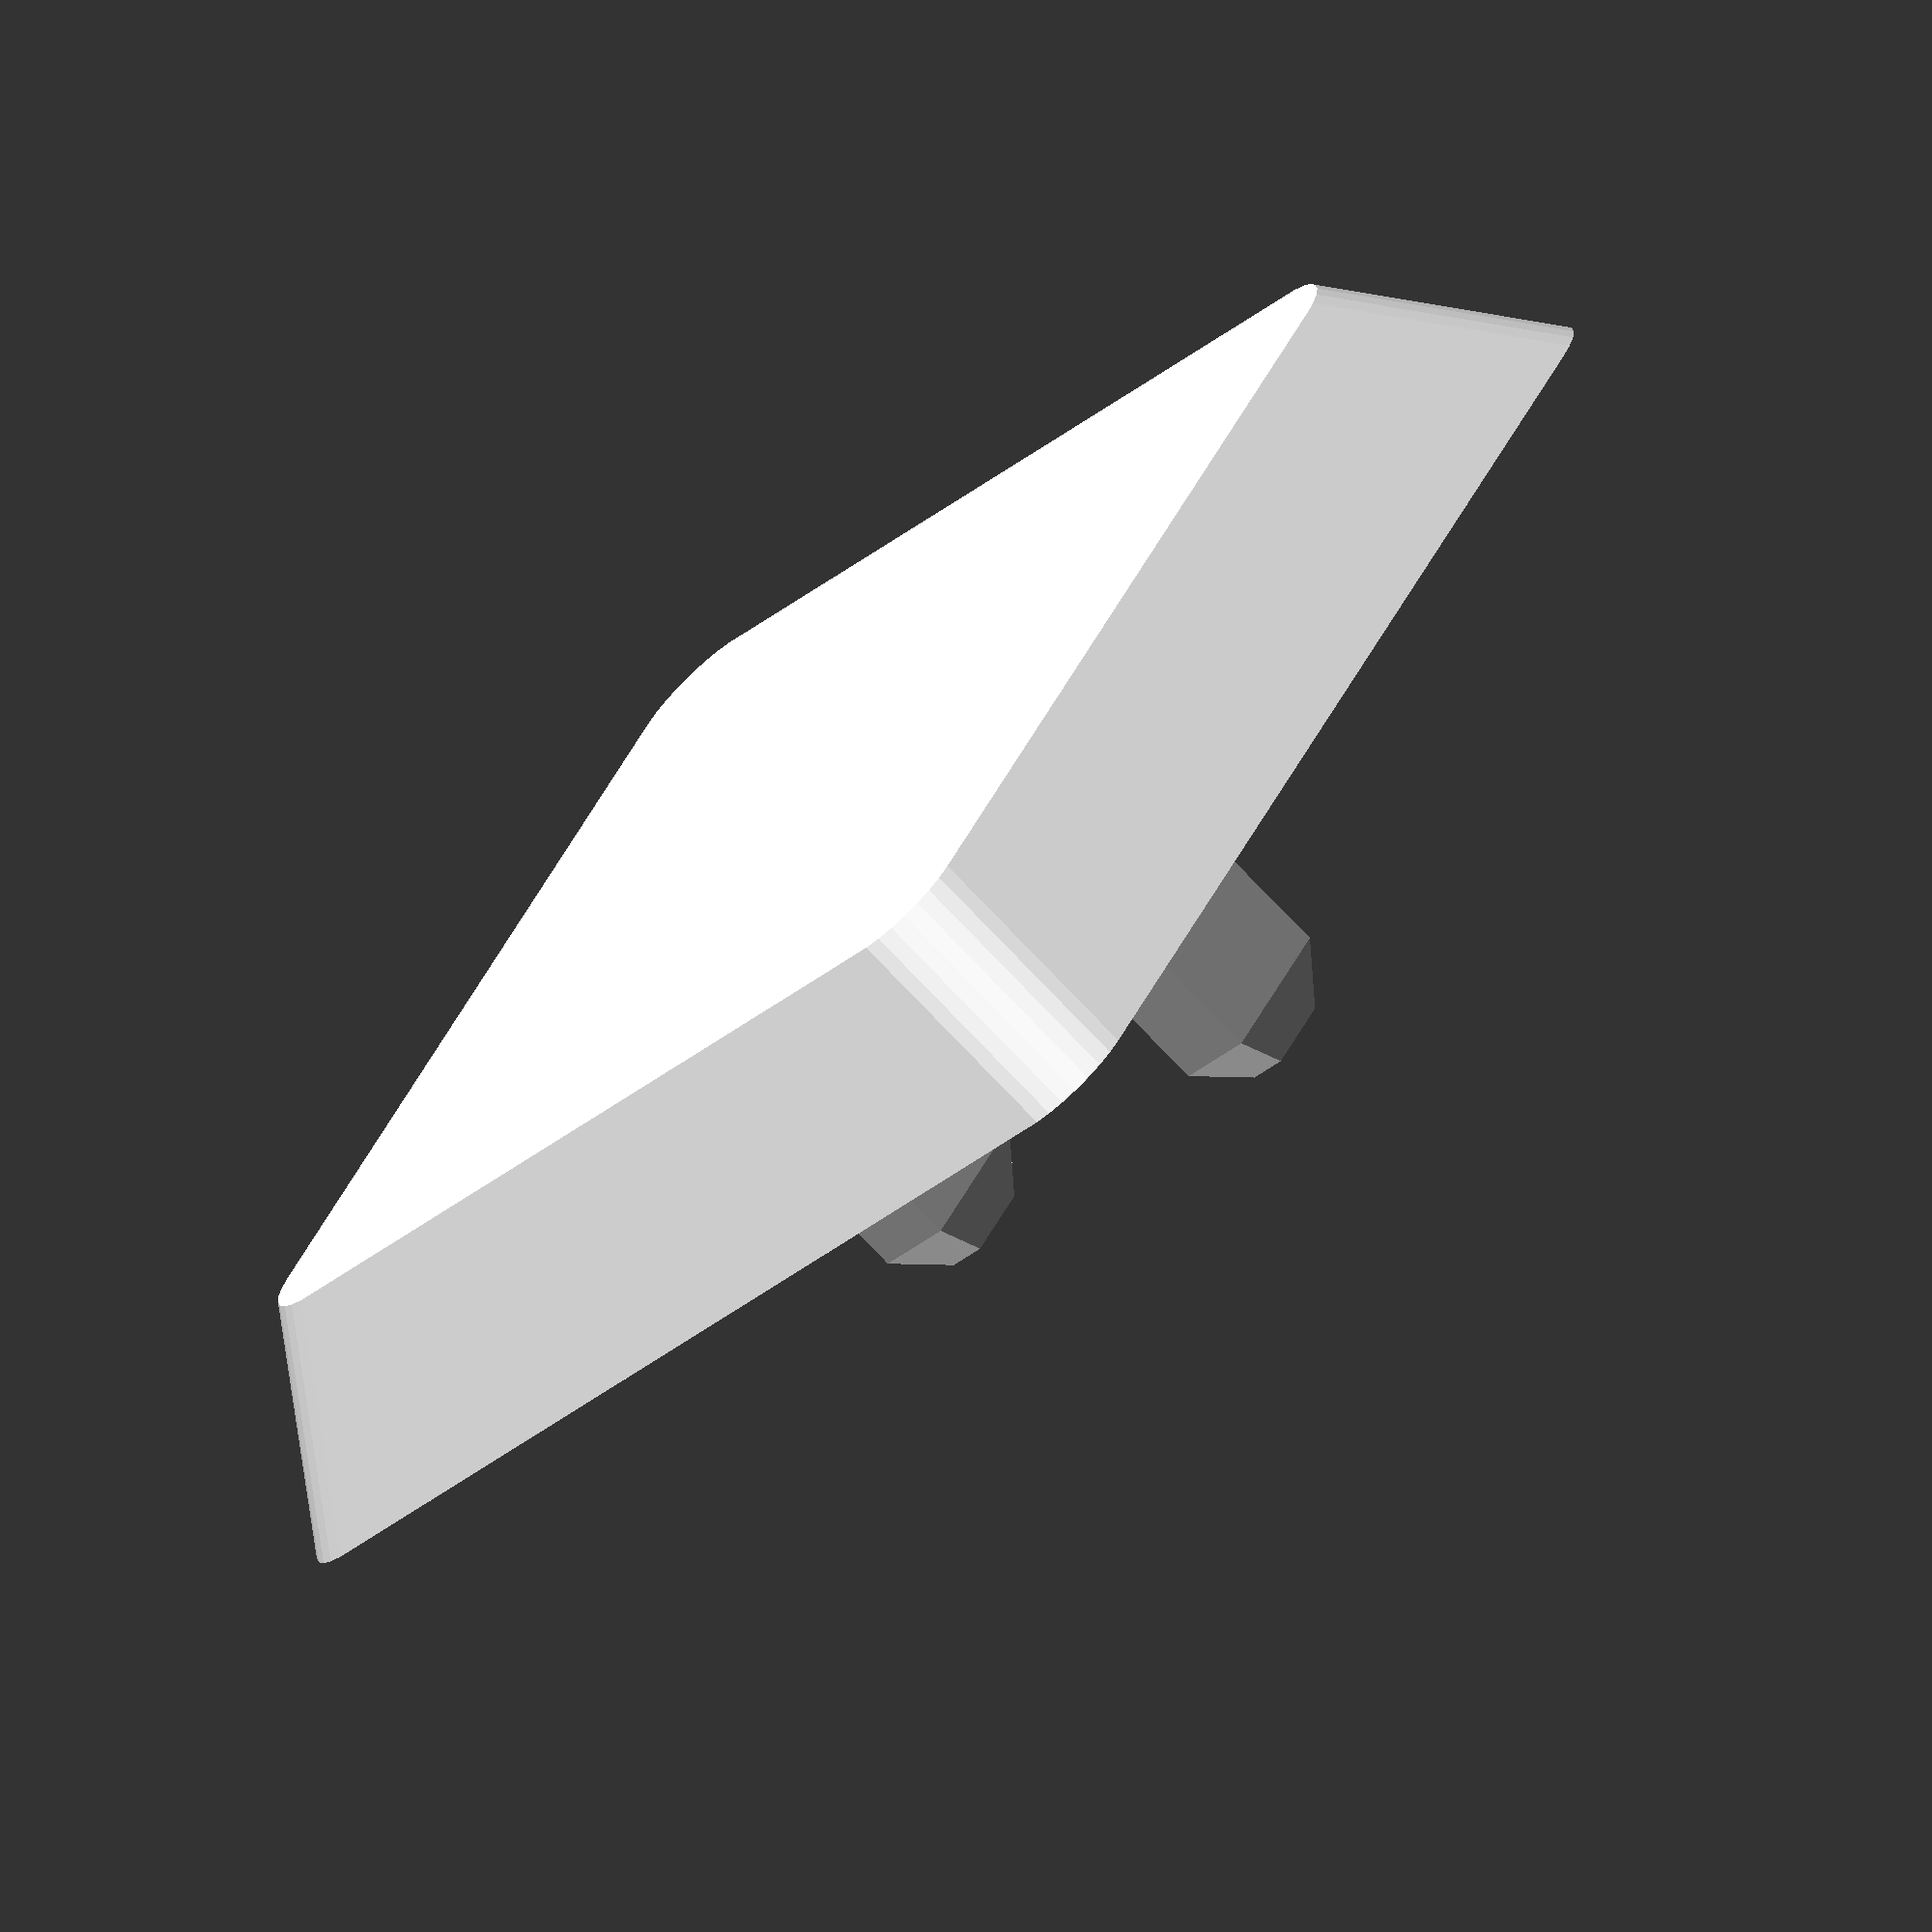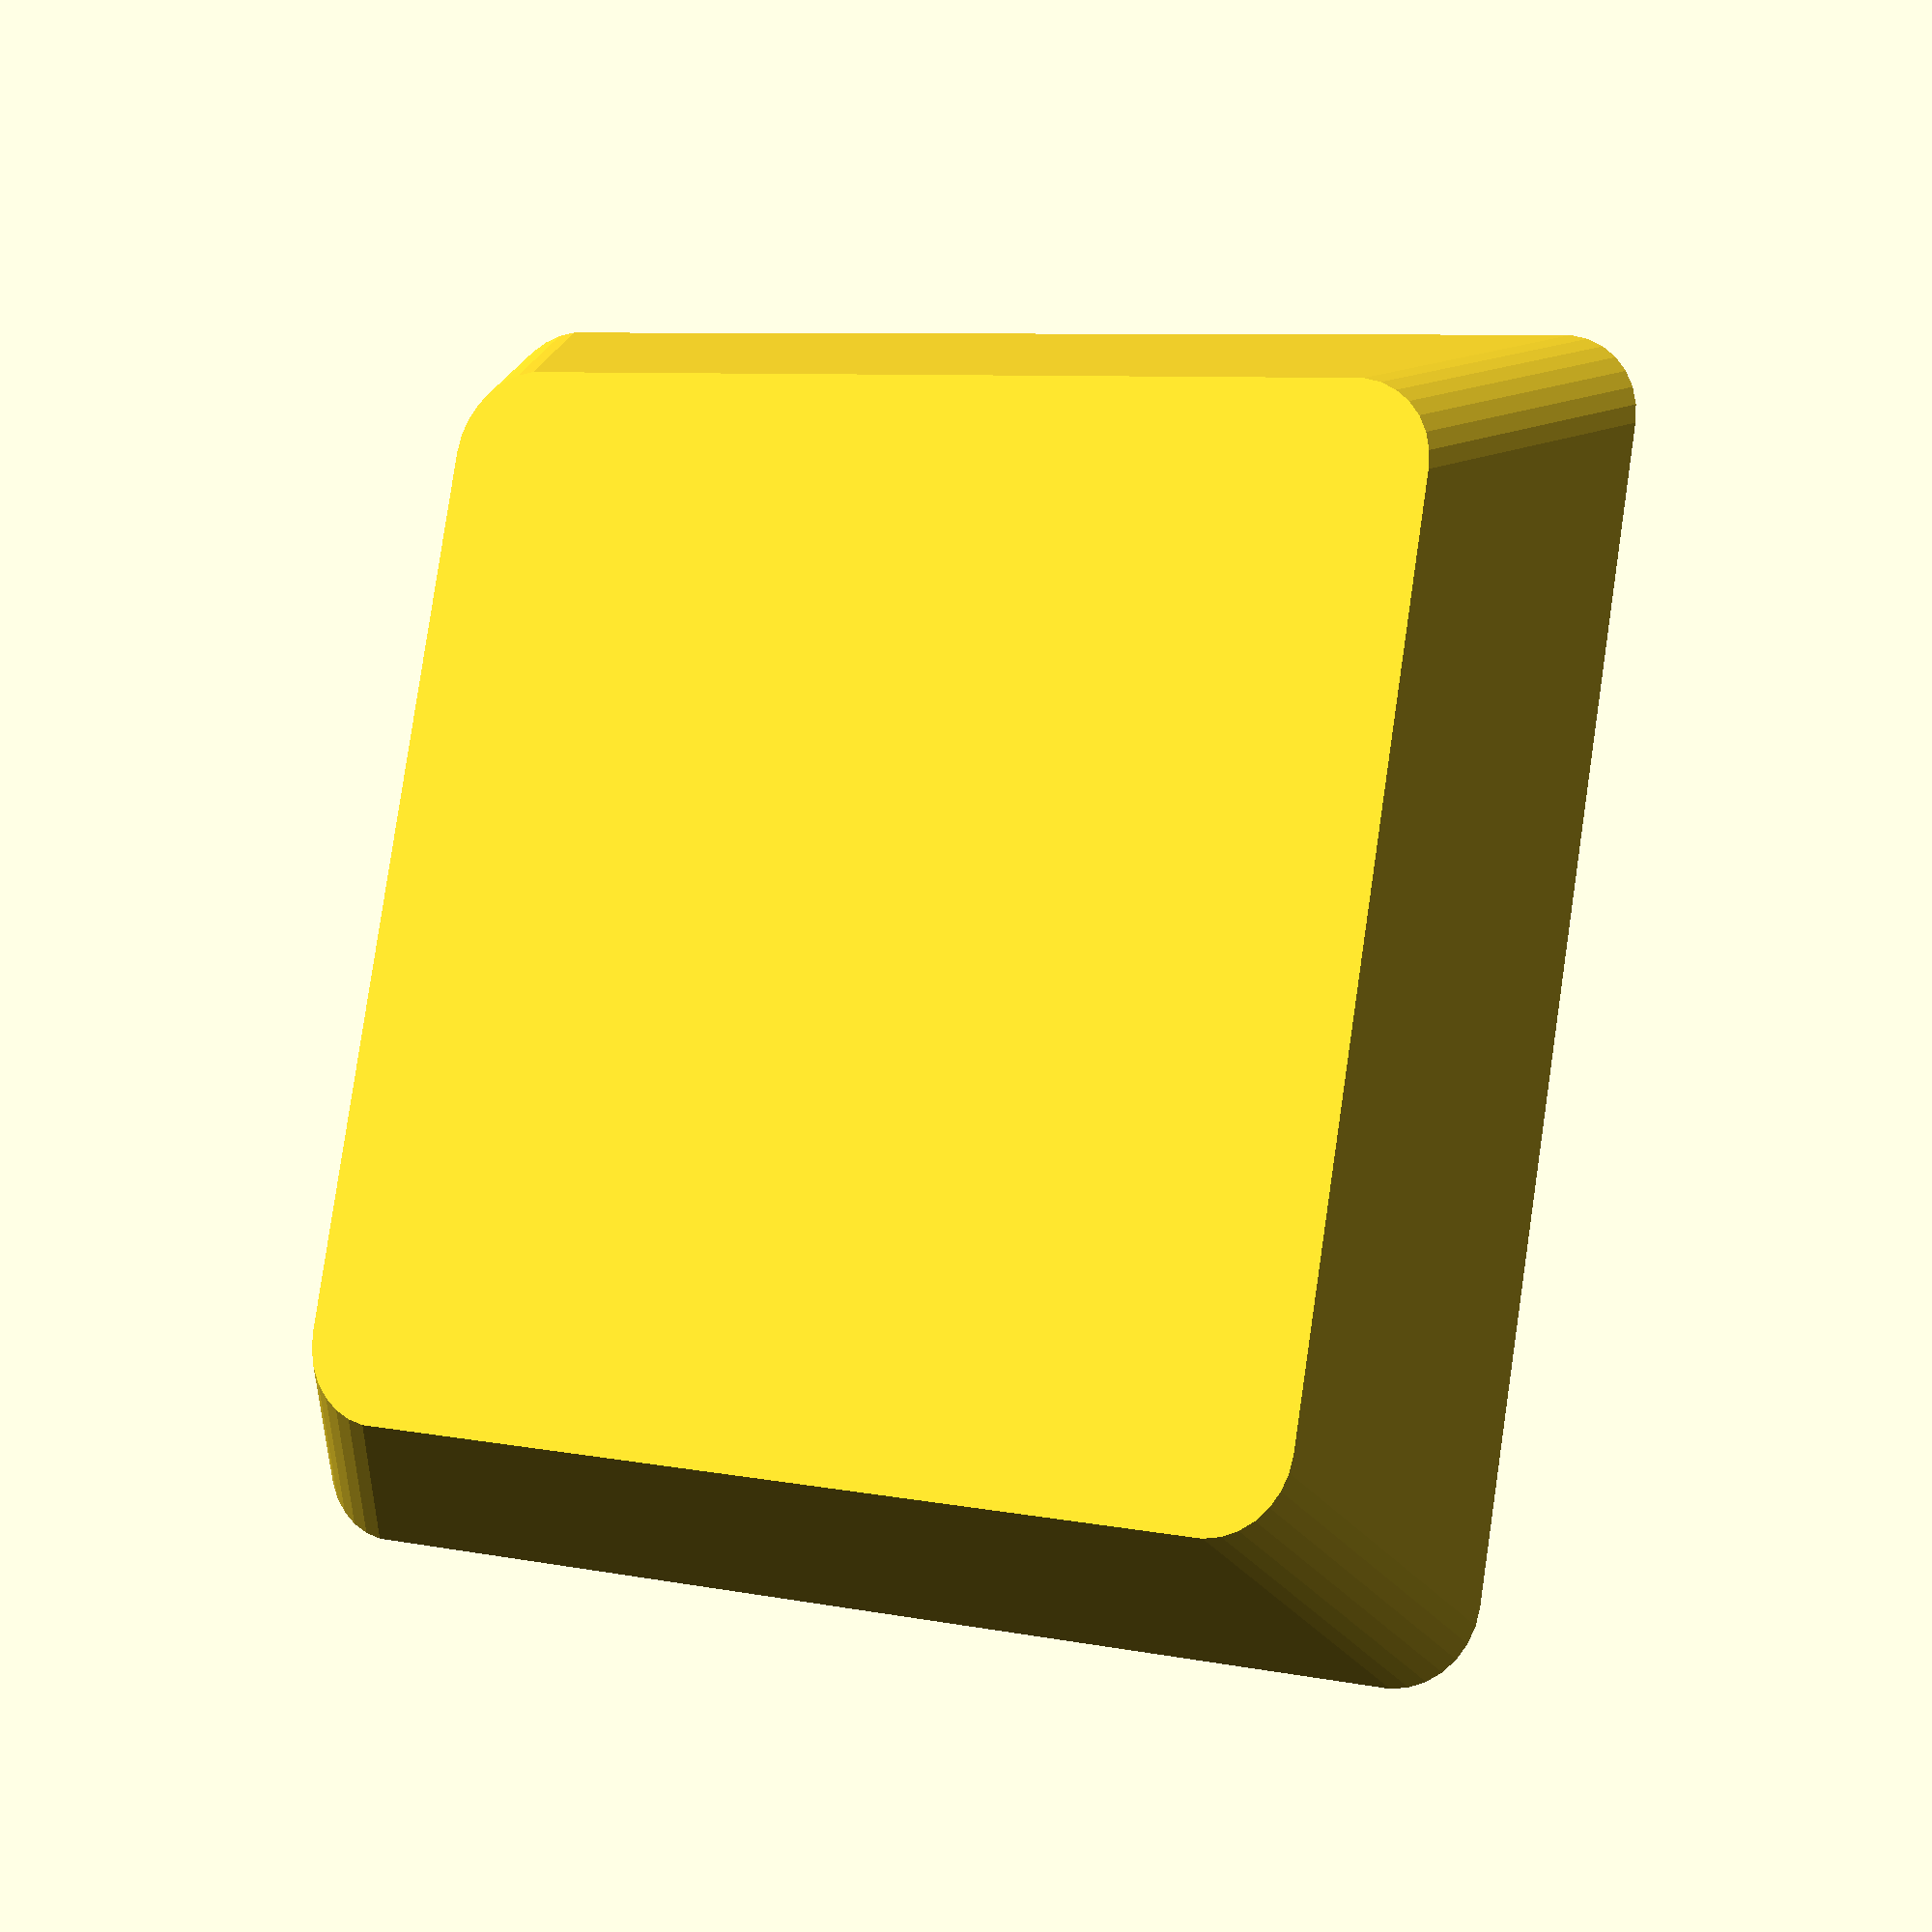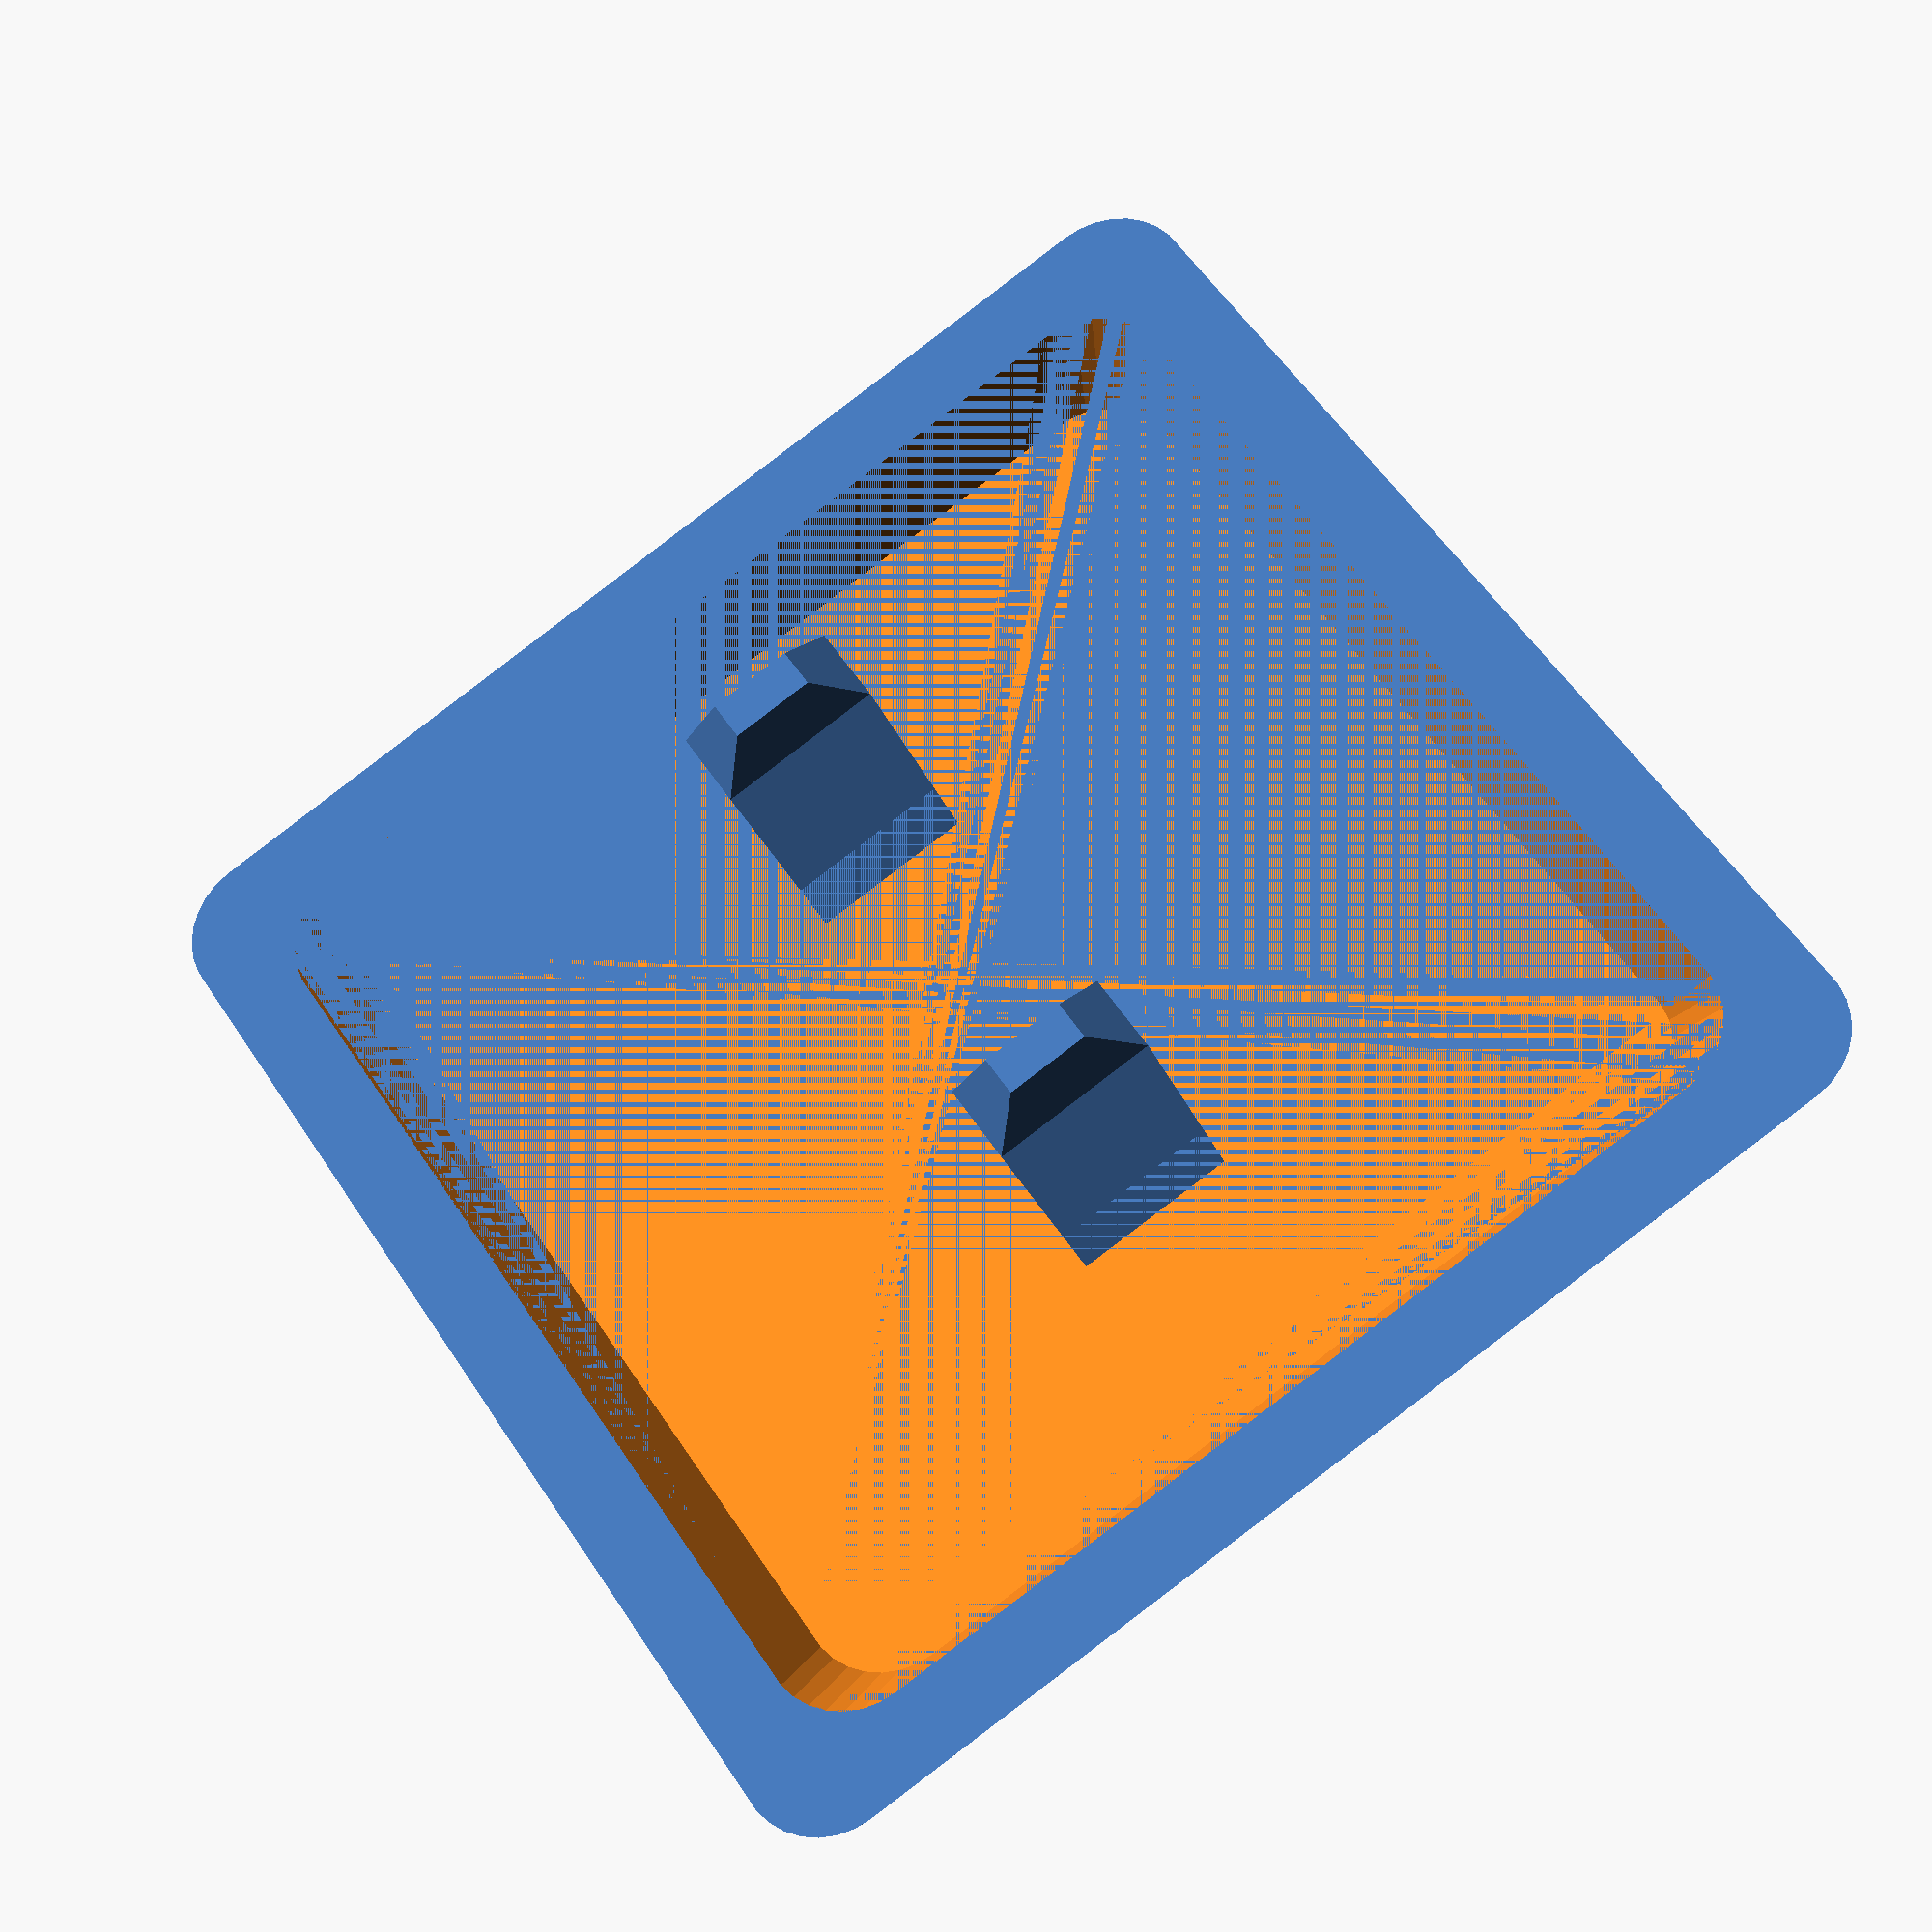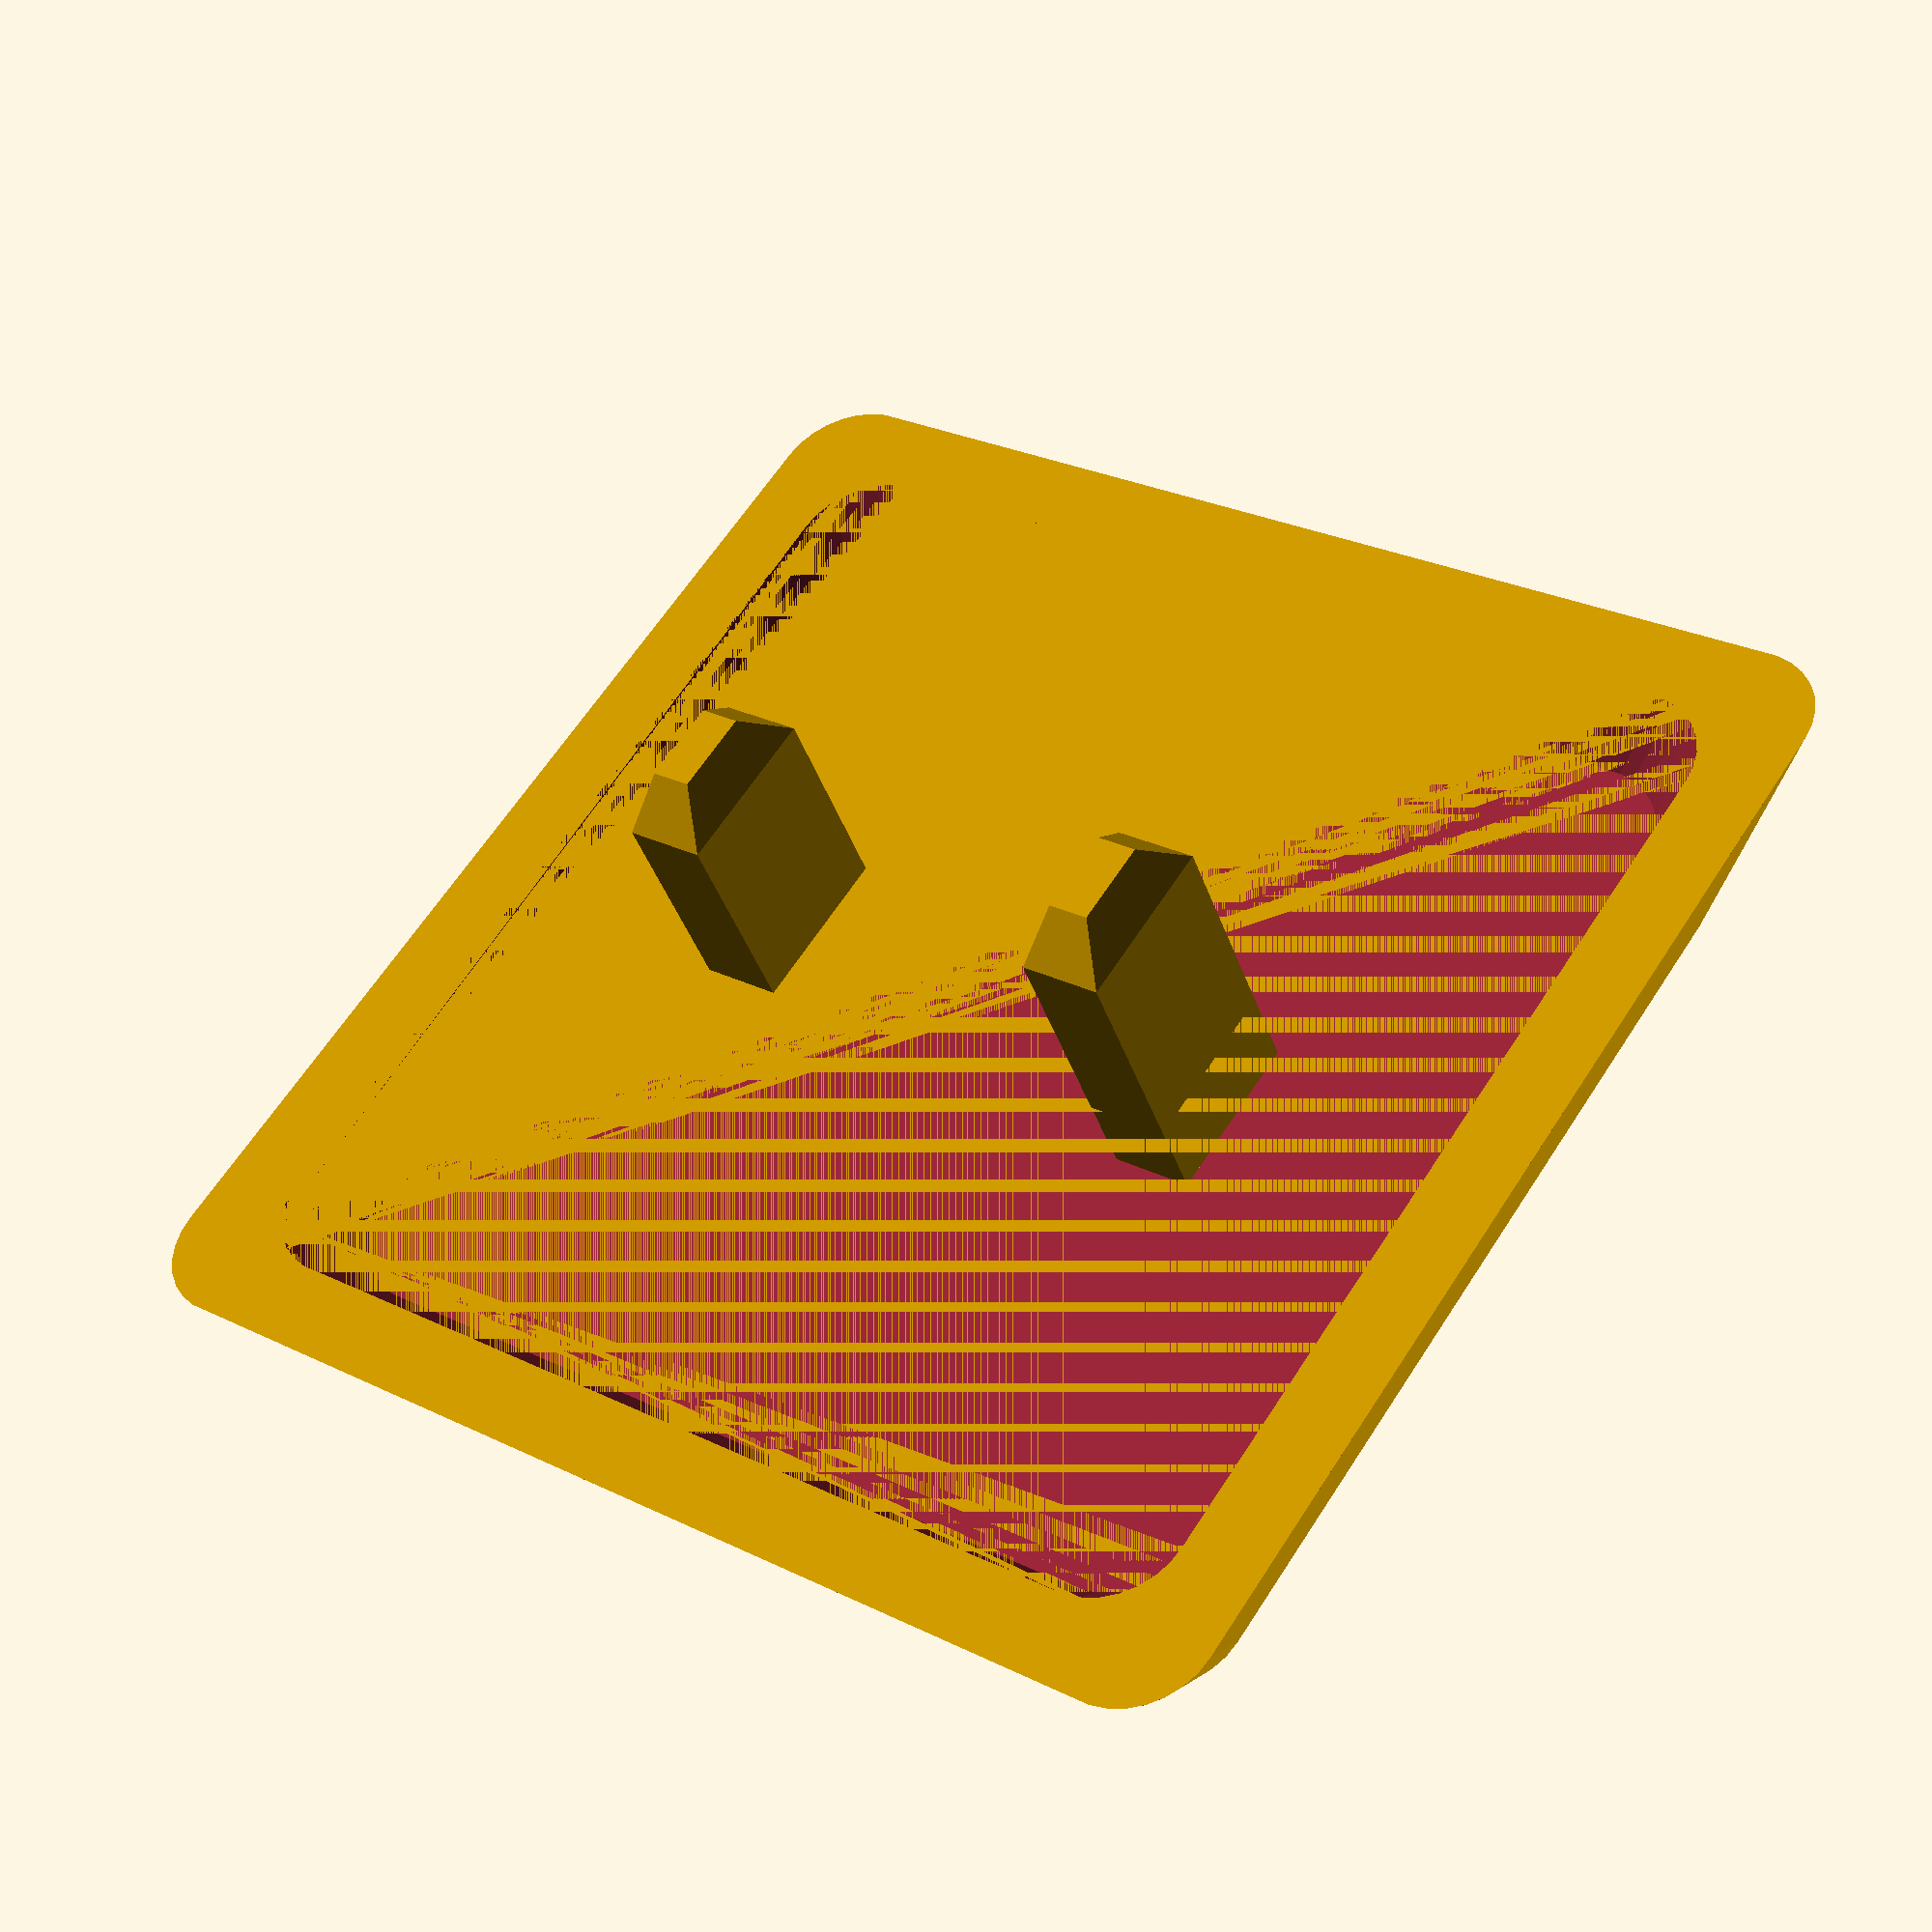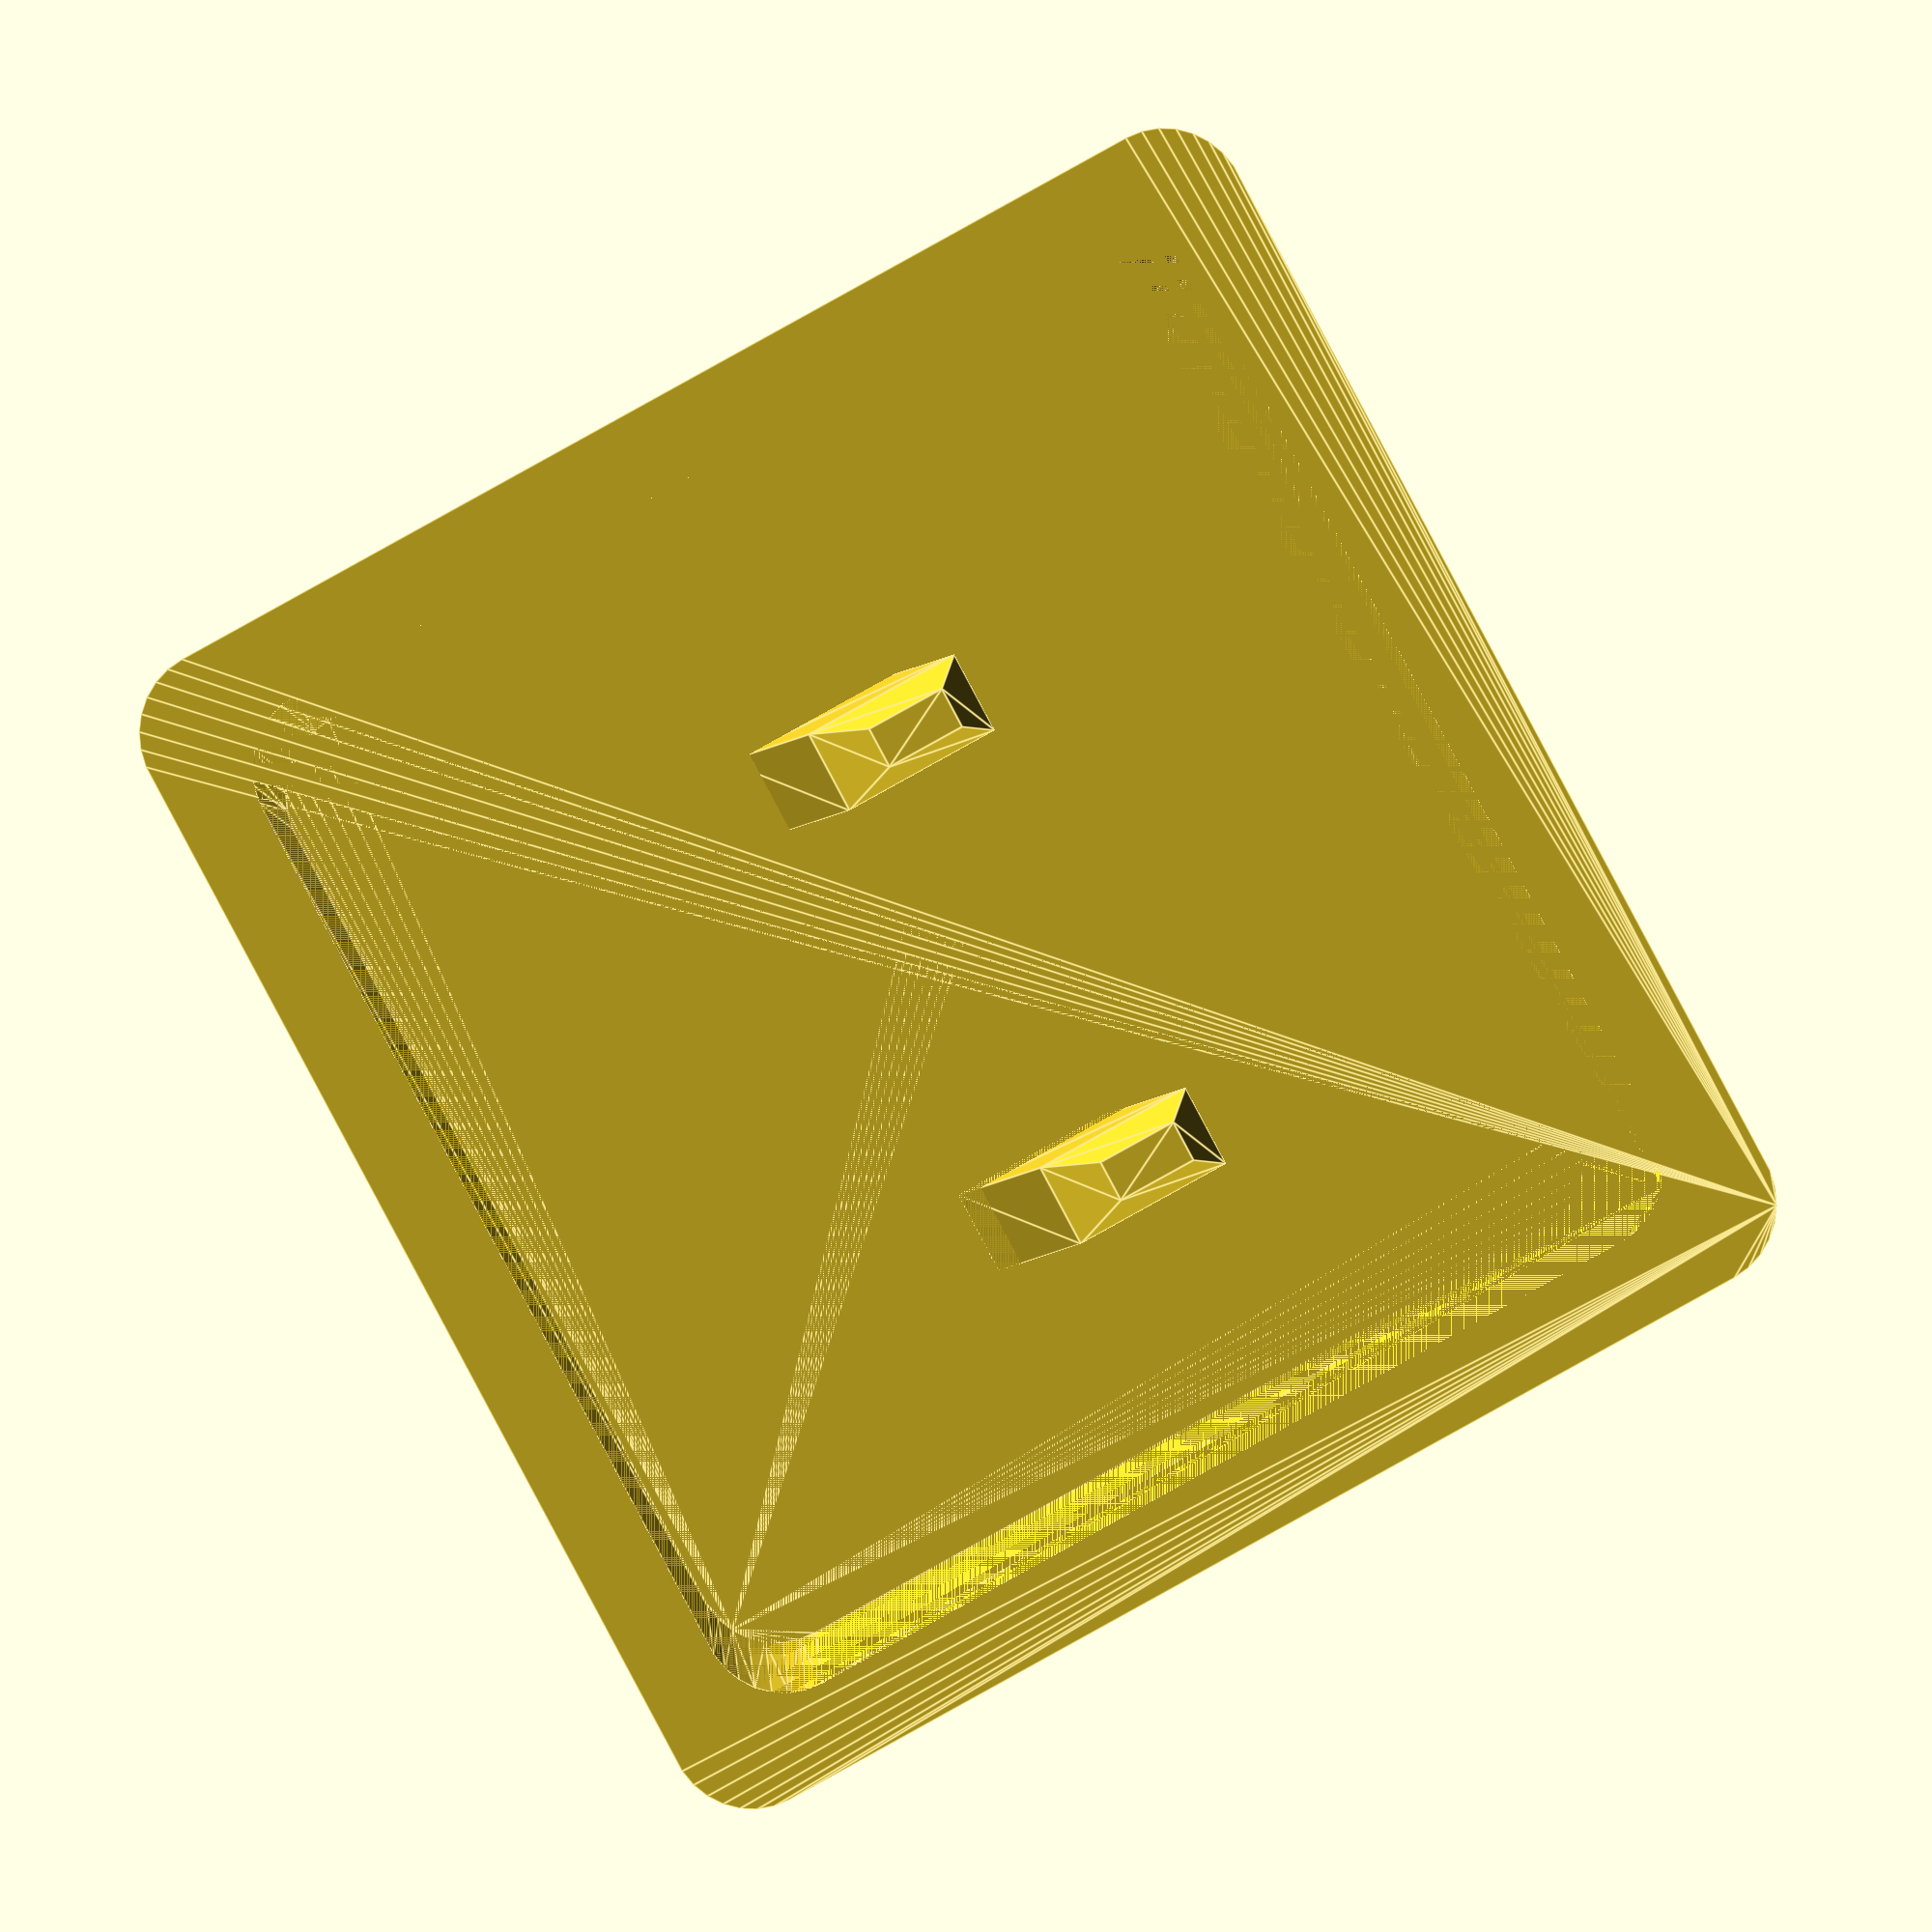
<openscad>
$fs = 0.1;

// 角丸のプレート
module rounded_plate(x, y, r) {
  thickness = 0.0001;
  minkowski () {
    cube([x-r*2, y-r*2, thickness], center = true);
    cylinder(r = r, h = thickness);
  }
}

// キーキャップの外観を定義
module keycap1_outer_shape(bottom_size, middle_size, top_size, head_height, skert_height) {
  hull () {
    translate([0, 0, head_height])
    rounded_plate(top_size, top_size, 1);
    
    translate([0, 0, 0])
    rounded_plate(middle_size, middle_size, 1);
    
    translate([0, 0, -skert_height])
    rounded_plate(bottom_size, bottom_size, 1);
  }
}

module keycap_shape() {
  thickness = 1.0;
  
  head_height = 1.5;
  bottom_size = 15;
  middle_size = 14;
  top_size = 12.5;
  skert_height = 1.0; 
  
  difference () {
    // 外形
    keycap1_outer_shape(bottom_size, middle_size, top_size, head_height, skert_height);
    // くり抜くための外形
    keycap1_outer_shape(bottom_size - thickness * 2, middle_size - thickness * 2, top_size - thickness * 2, 0, skert_height);
  }
}

// ChocV1の足を作る
module kailh_choc_v1_stem() {
  leg_length = 3.6;
  thin_length = 0.6;

  for (z = [-2.85, 2.85]) {
    translate([z, 0, -leg_length/2])
      hull() {
        cube([1, 2, leg_length], center=true);
        translate([0, 0, -(leg_length/2)-thin_length])
          cube([0.5, 1, 0.001], center=true);
      }
  }
}

module generate() {
  union() {
    keycap_shape();
    kailh_choc_v1_stem();
  }
}

generate();

</openscad>
<views>
elev=72.3 azim=213.0 roll=43.2 proj=o view=wireframe
elev=192.0 azim=9.4 roll=152.4 proj=p view=solid
elev=23.6 azim=124.1 roll=196.1 proj=p view=solid
elev=39.8 azim=145.6 roll=197.8 proj=p view=wireframe
elev=185.2 azim=119.2 roll=15.4 proj=o view=edges
</views>
